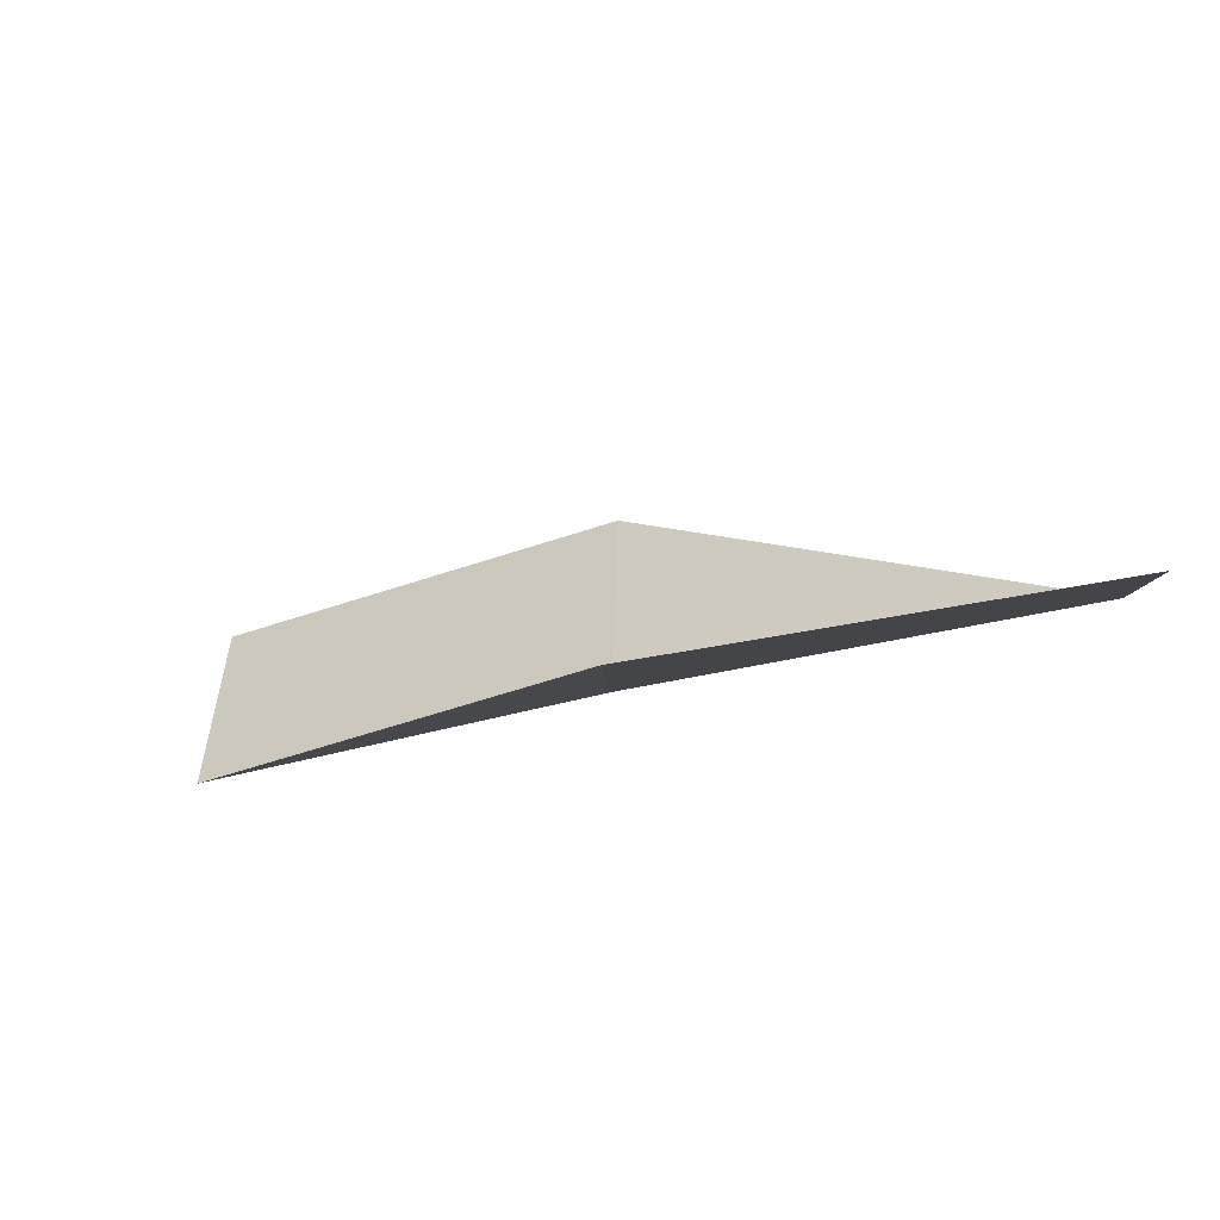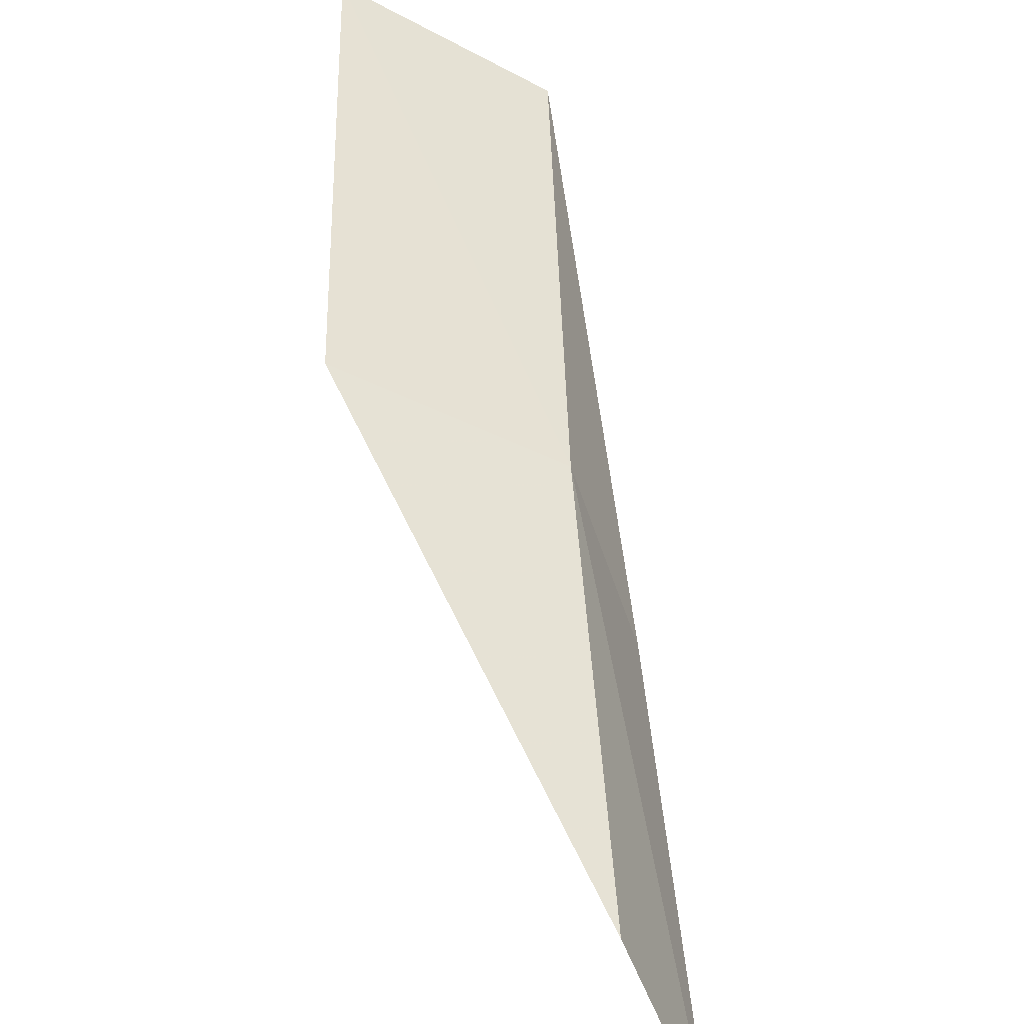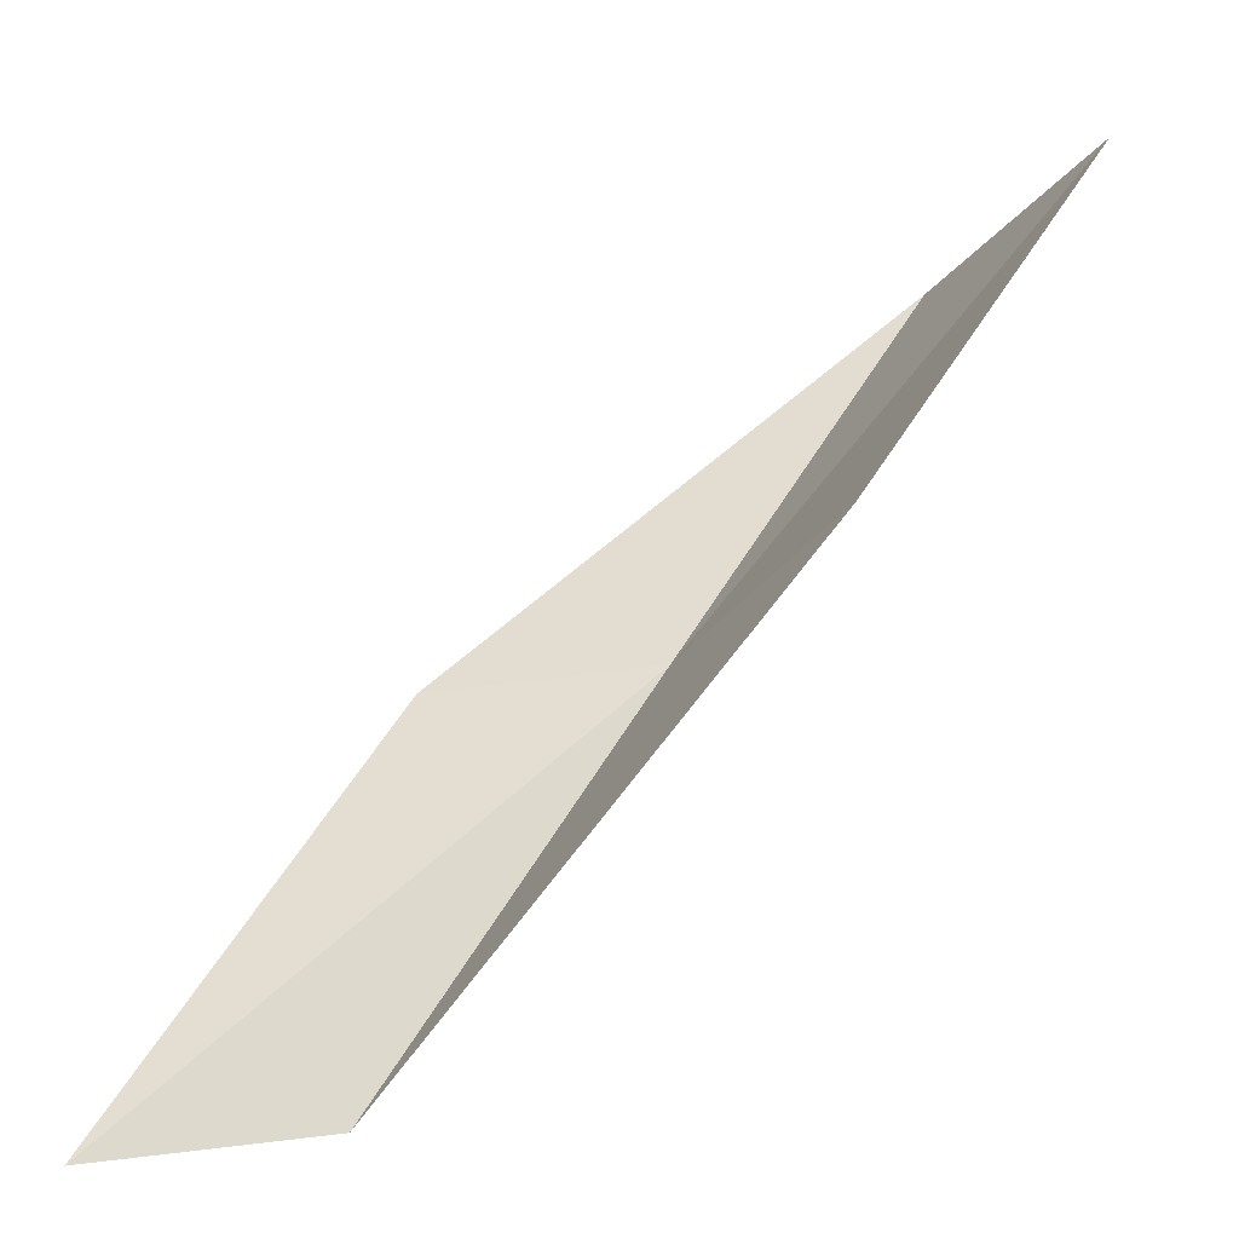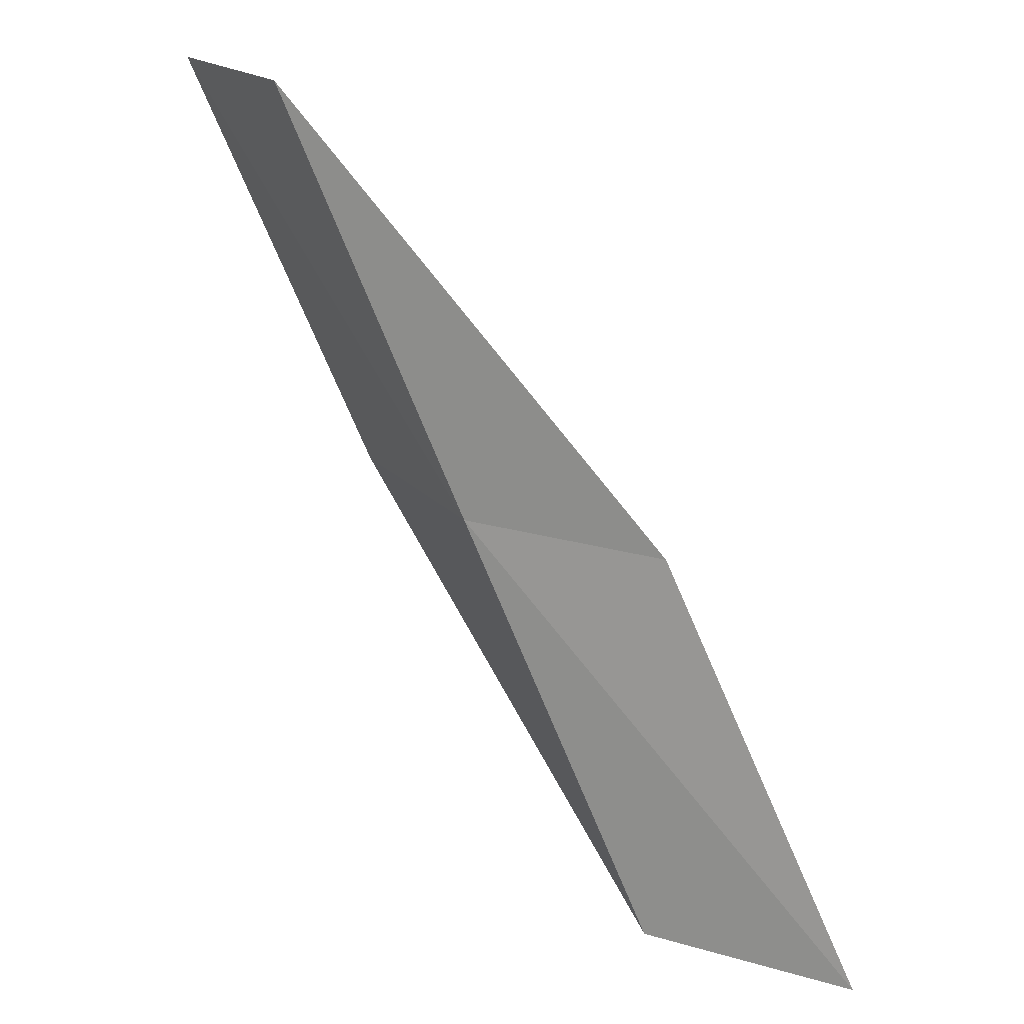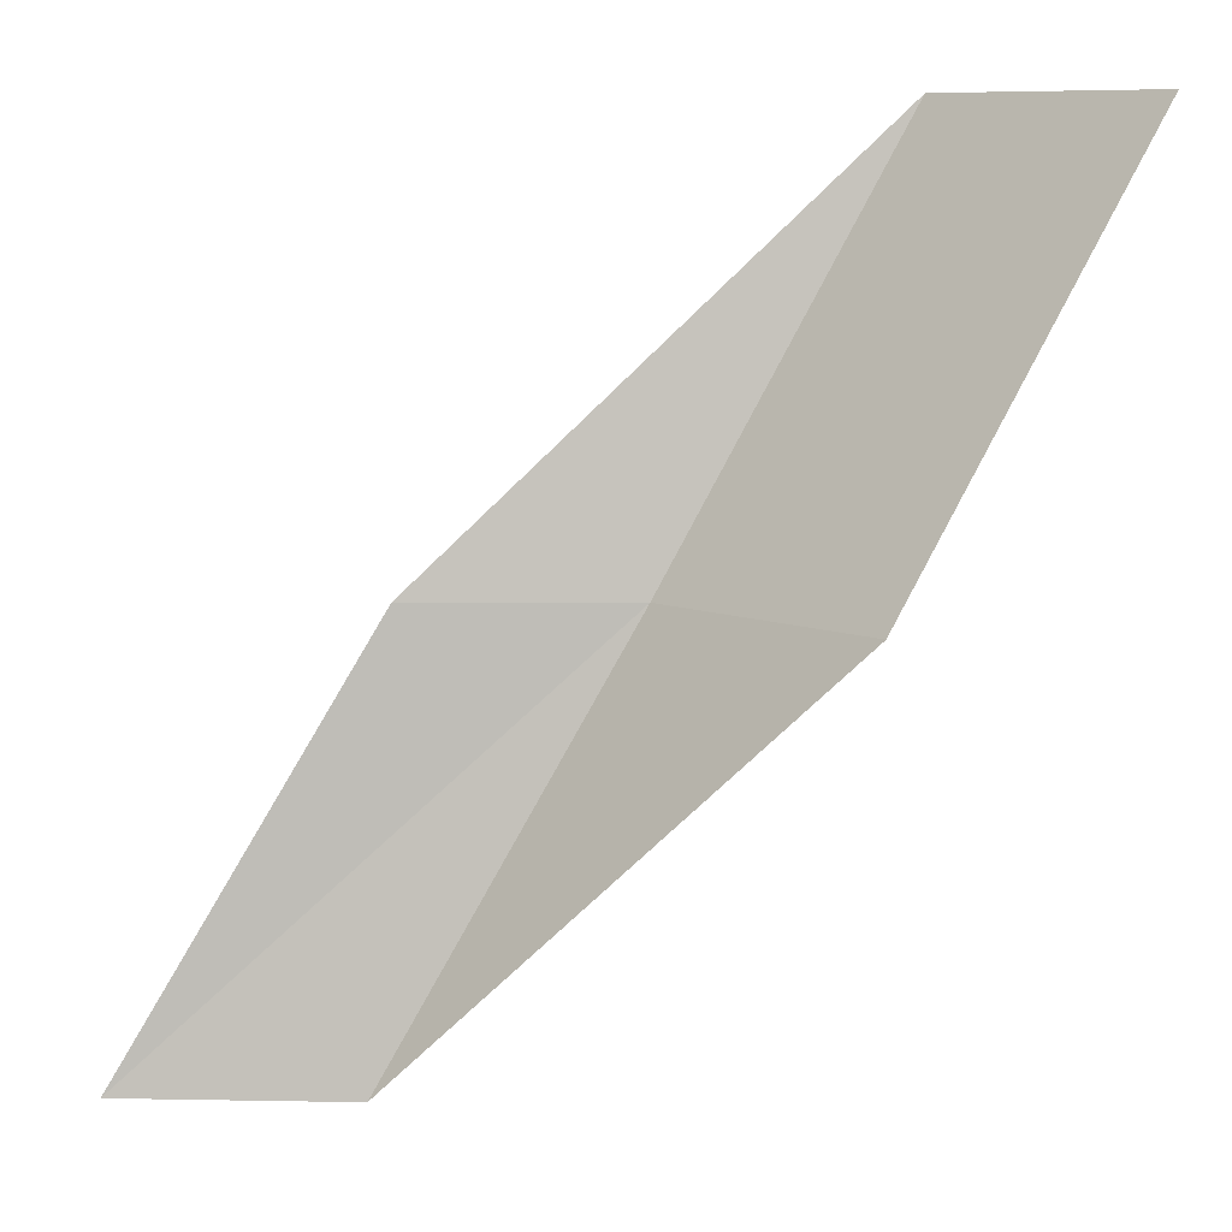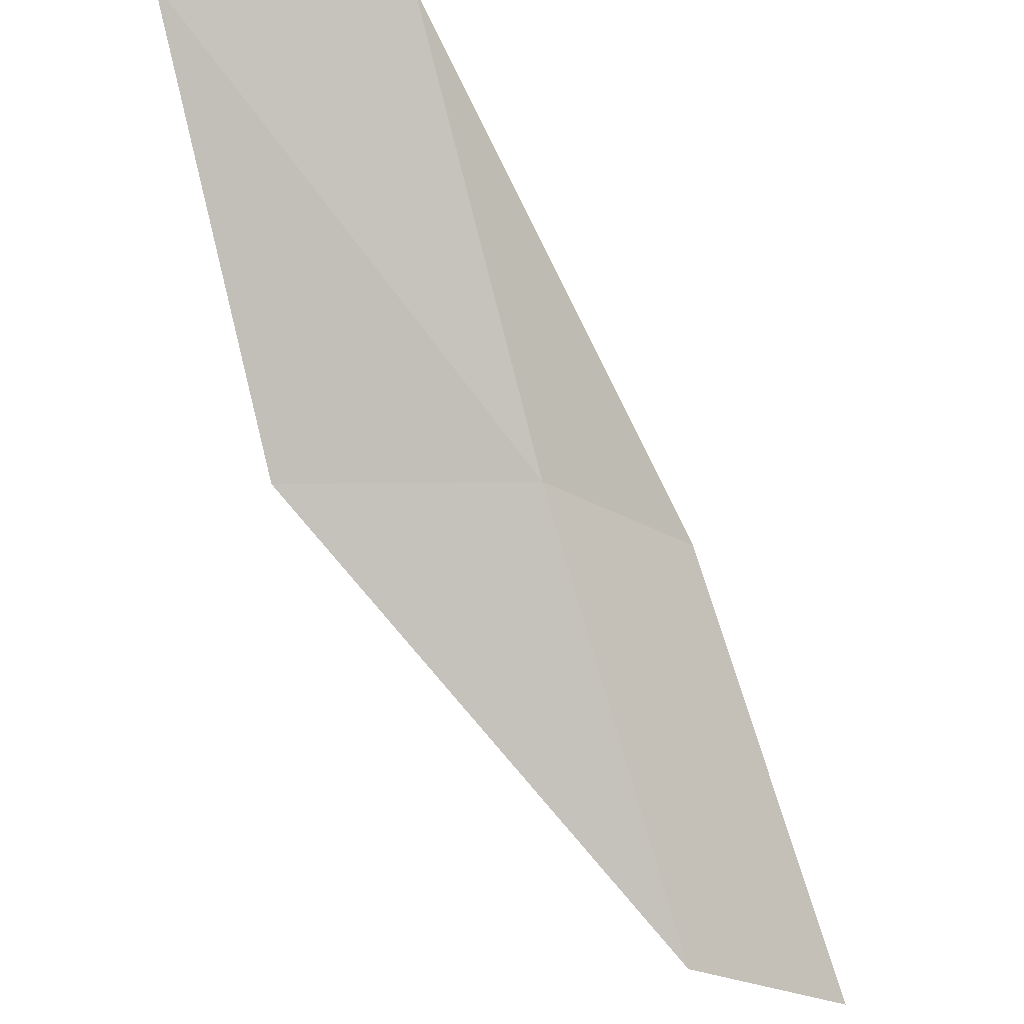
<metadata>
{"format":"obj","ext":"obj","renderer":"f3d","projection":"perspective","resolution":1024,"background":"white","views":[{"elev":-26.1,"azim":92.8,"up":"+Y"},{"elev":-61.4,"azim":-89.6,"up":"+Z"},{"elev":-35.9,"azim":173.0,"up":"+Z"},{"elev":-75.9,"azim":-6.6,"up":"+Y"},{"elev":9.2,"azim":161.3,"up":"+Z"},{"elev":-24.2,"azim":-63.3,"up":"+Z"}]}
</metadata>
<code>
v 28.66 22.26 83.55
v 30.86 21.52 83.55
v 26.13 22.44 88.06
v 24.88 24.75 88.06
v 27.46 24.76 83.55
v 33.5 20.99 79.05
v 31.23 21.88 79.05
f 1 3 2
f 1 5 4
f 1 4 3
f 1 6 7
f 1 2 6
f 1 7 5

</code>
